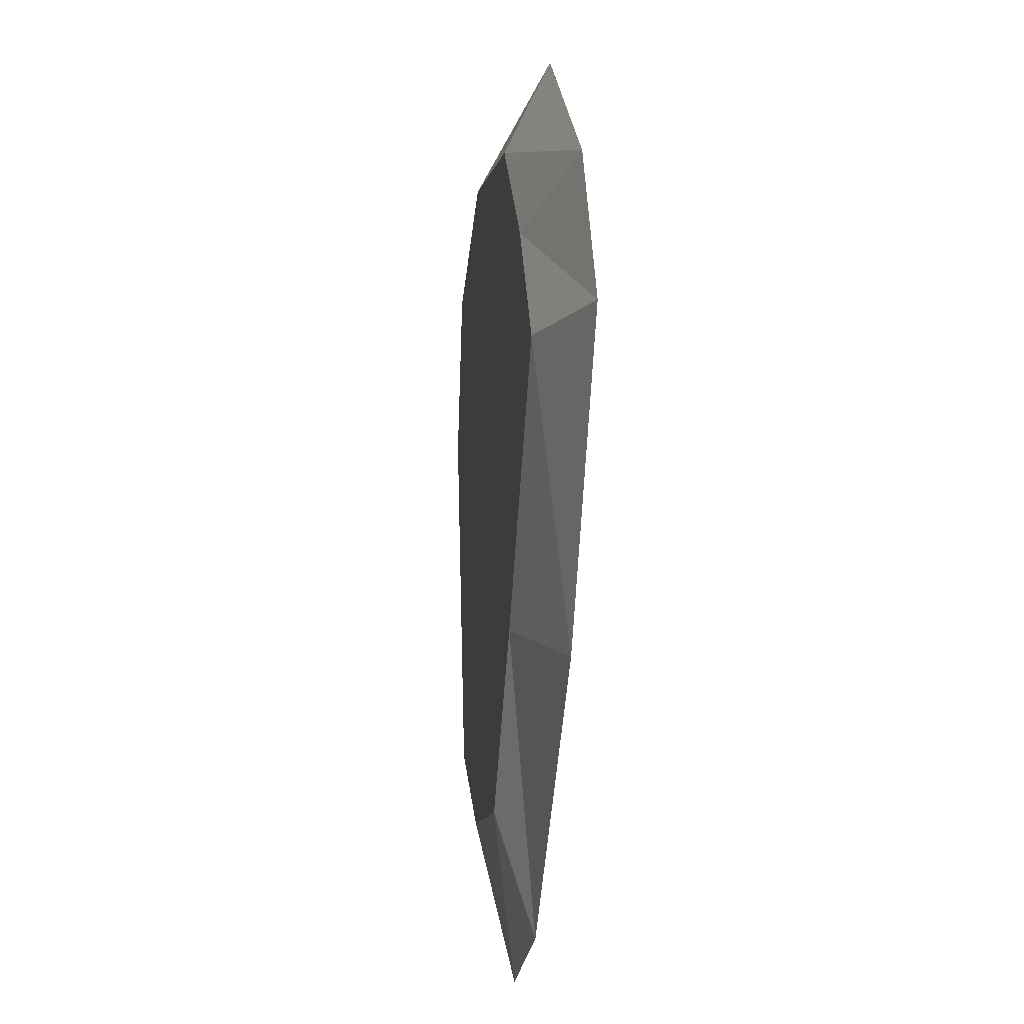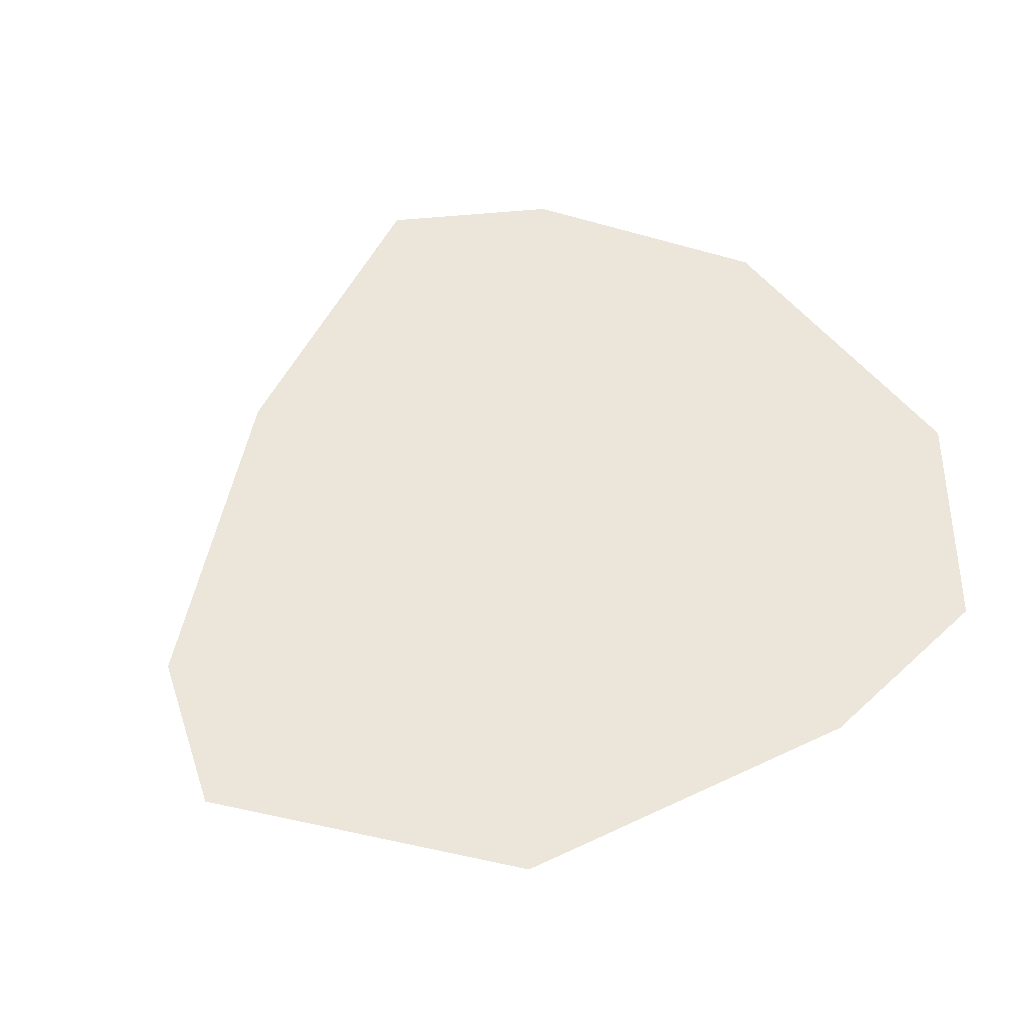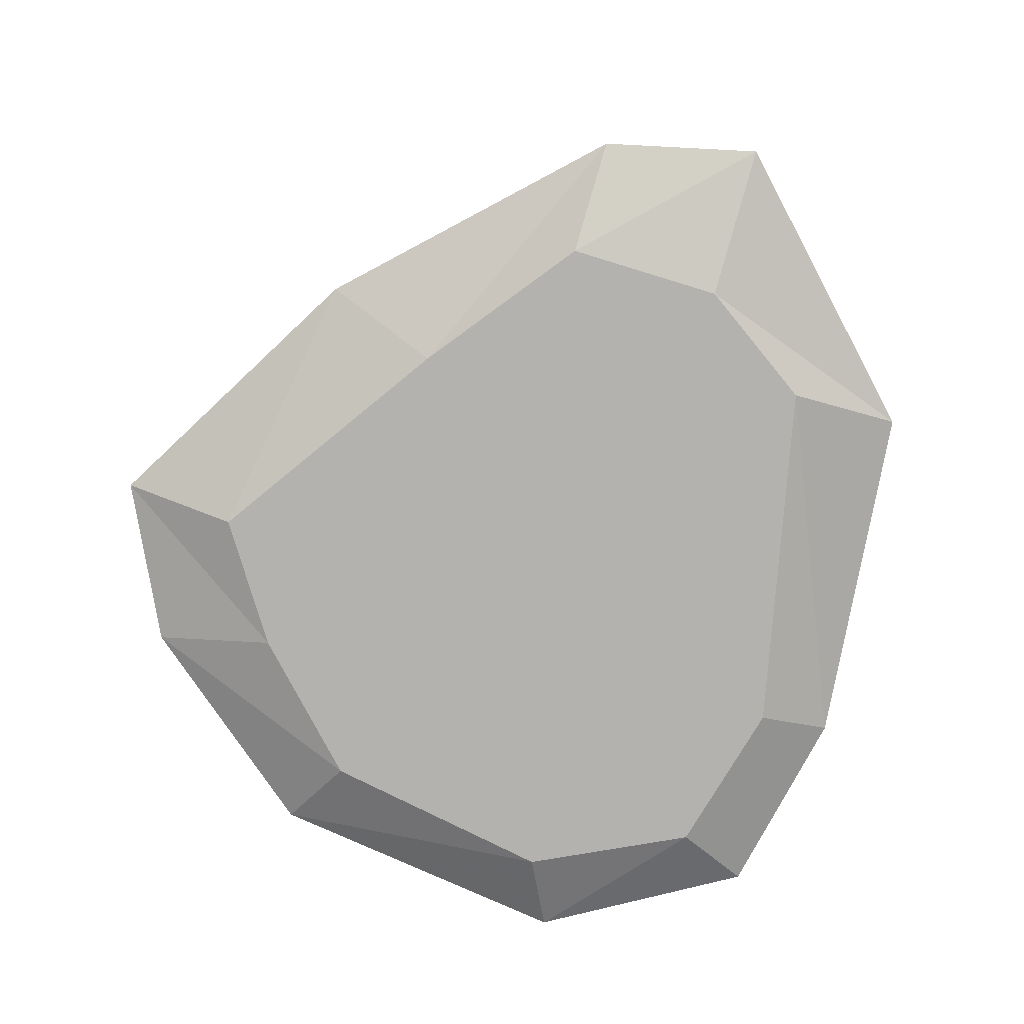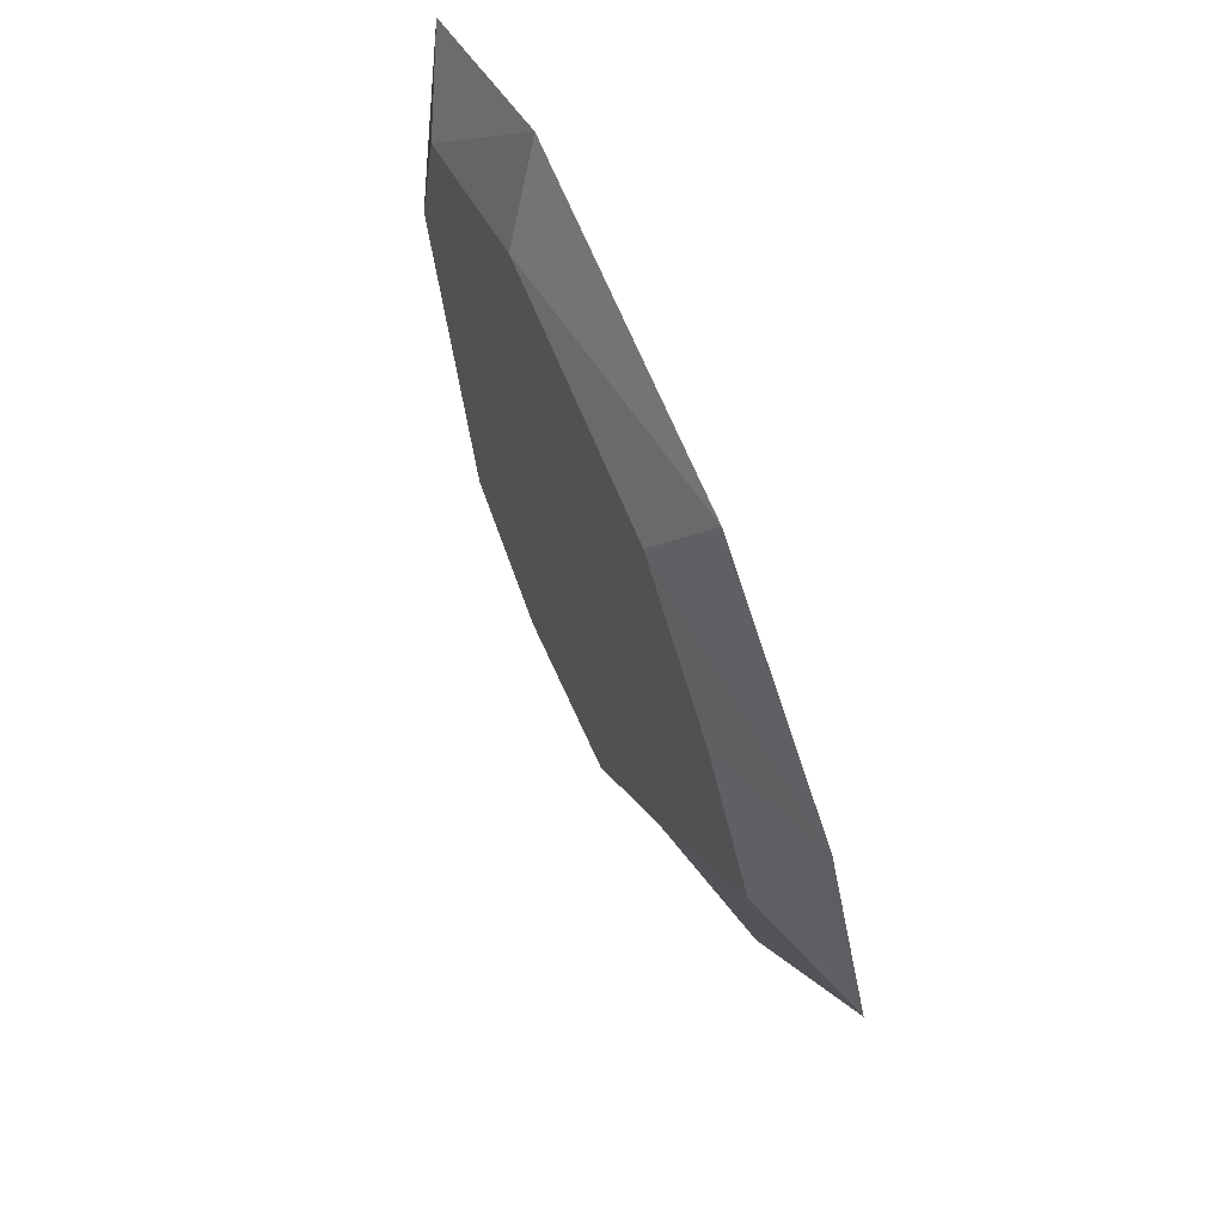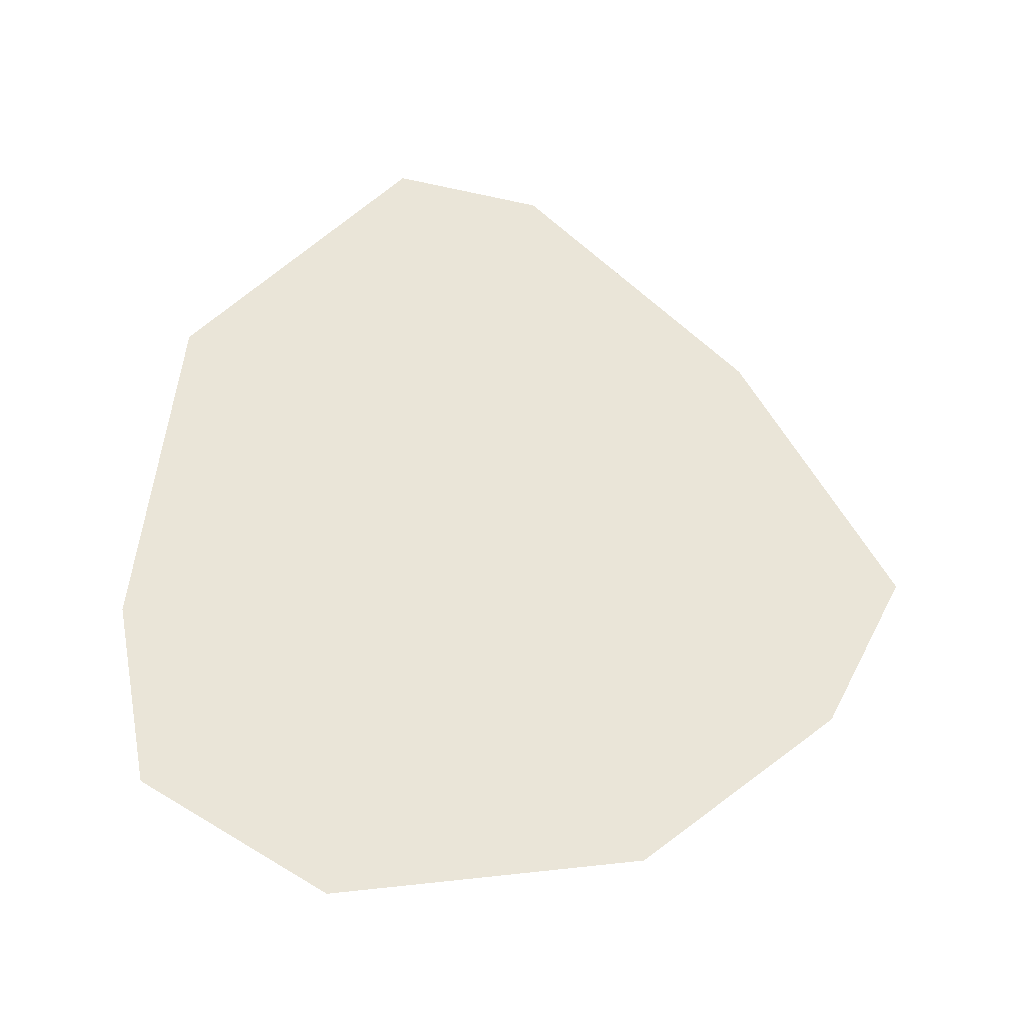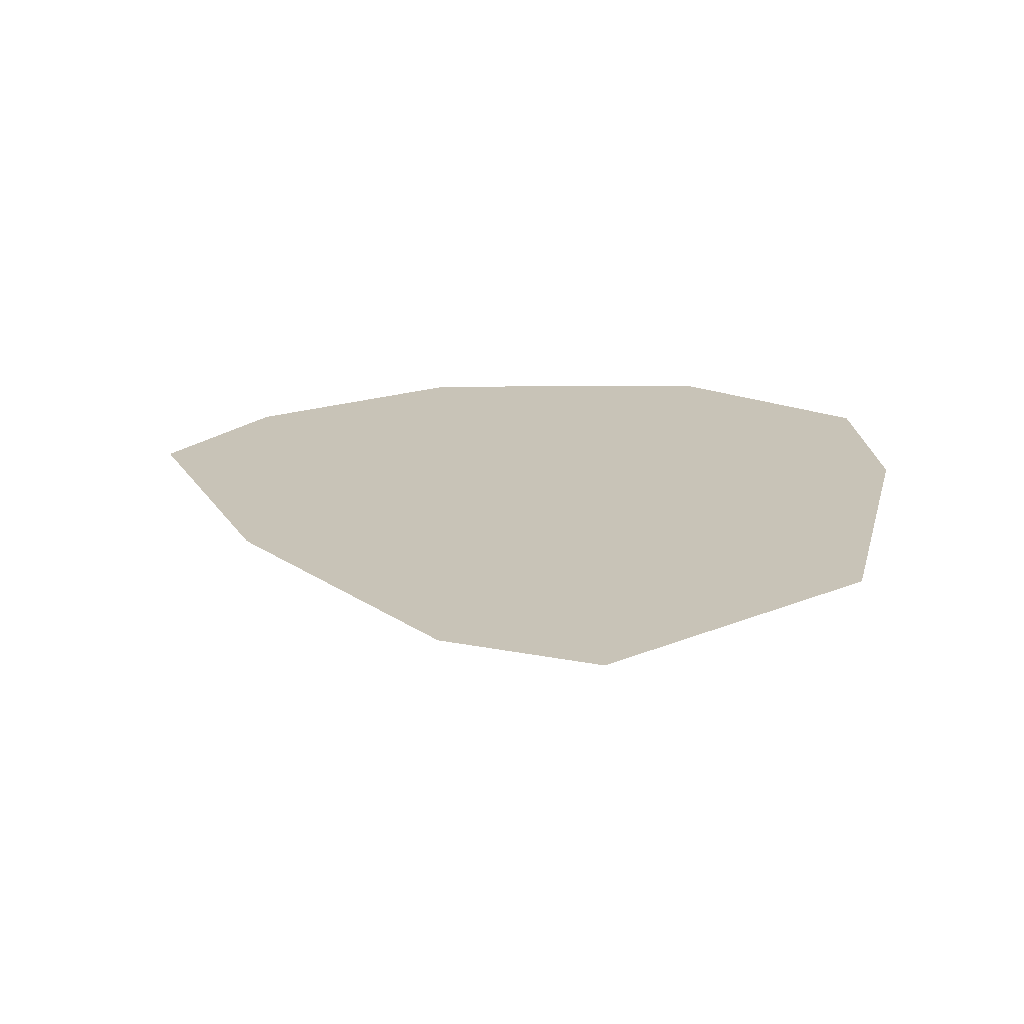
<metadata>
{"format":"obj","ext":"obj","renderer":"f3d","projection":"perspective","resolution":1024,"background":"white","views":[{"elev":-11.1,"azim":82.9,"up":"+Z"},{"elev":57.5,"azim":-122.3,"up":"+Y"},{"elev":-79.8,"azim":163.0,"up":"+Y"},{"elev":66.4,"azim":66.0,"up":"+Z"},{"elev":59.6,"azim":0.8,"up":"+Y"},{"elev":19.6,"azim":-173.2,"up":"+Y"}]}
</metadata>
<code>
o ground_decor/stepping_stones
v -16 0 44
v -36 0 32
v -28 -4 28
v -12 -4 36
v 16 0 40
v -40 0 12
v -32 -4 12
v -24 -4 -24
v -12 -4 -32
v 4 -4 -32
v 16 -4 -16
v 32 -4 8
v 24 -4 20
v 12 -4 32
v 36 0 24
v 44 0 8
v 28 0 -20
v 4 0 -44
v -12 0 -48
v -36 0 -24
f 1 2 3
f 1 3 4
f 1 4 5
f 1 5 2
f 2 5 6
f 2 6 7
f 2 7 3
f 3 7 4
f 4 7 8
f 4 8 9
f 4 9 10
f 4 10 11
f 4 11 12
f 4 12 13
f 4 13 14
f 4 14 5
f 5 14 15
f 5 15 16
f 5 16 17
f 5 17 18
f 5 18 19
f 5 19 20
f 5 20 6
f 6 20 8
f 6 8 7
f 20 19 9
f 20 9 8
f 19 18 10
f 19 10 9
f 18 17 11
f 18 11 10
f 17 16 12
f 17 12 11
f 16 15 13
f 16 13 12
f 15 14 13

</code>
